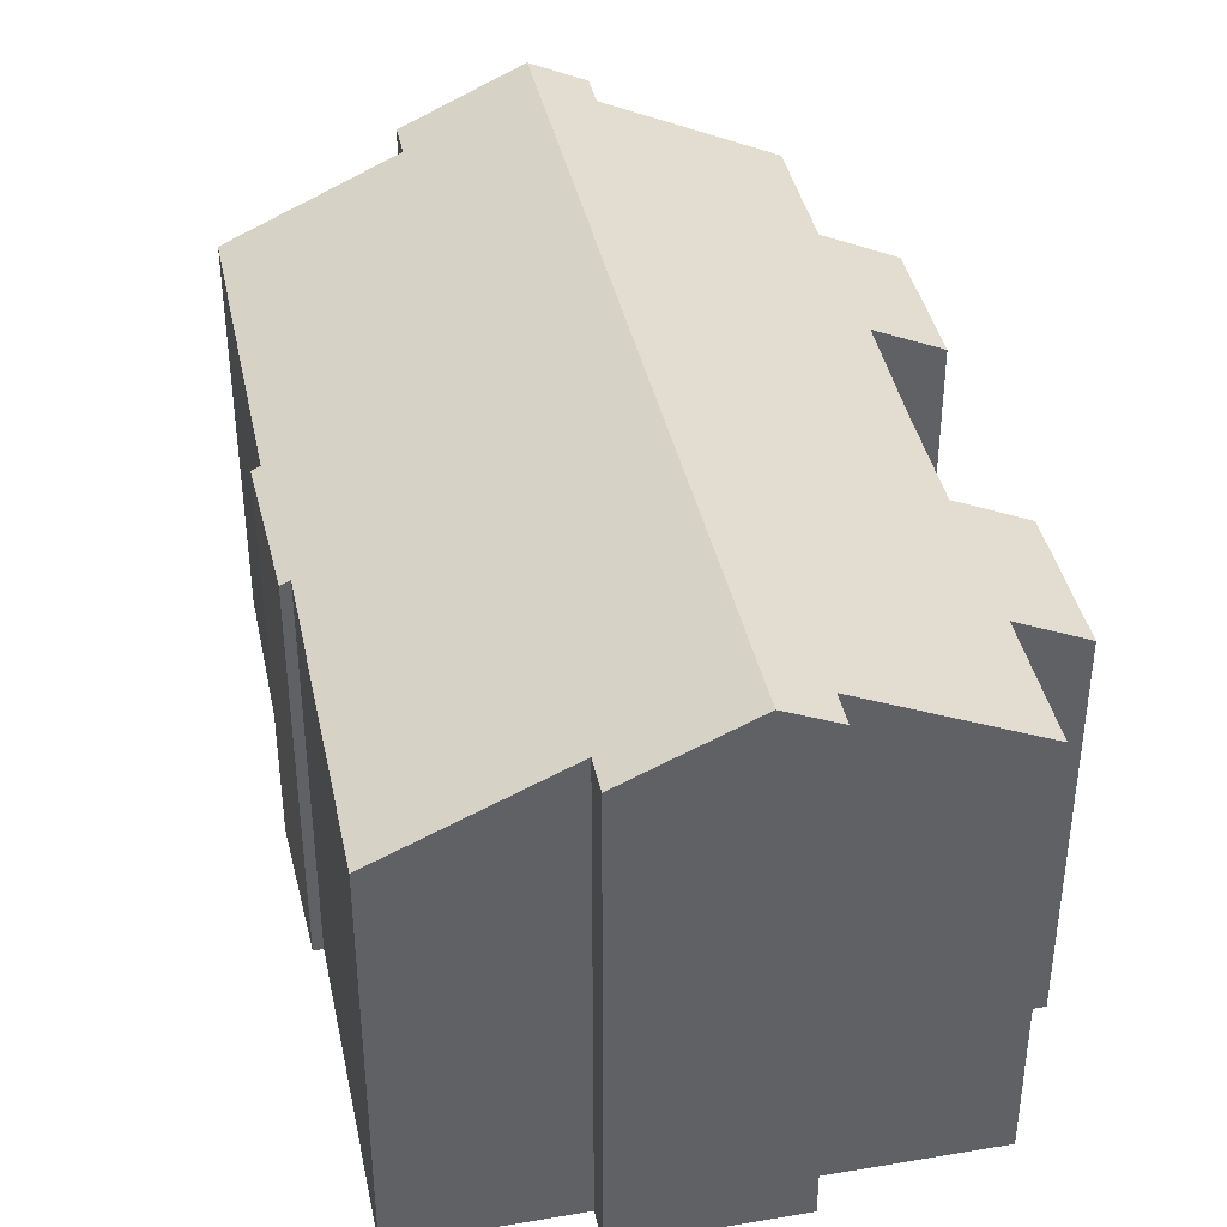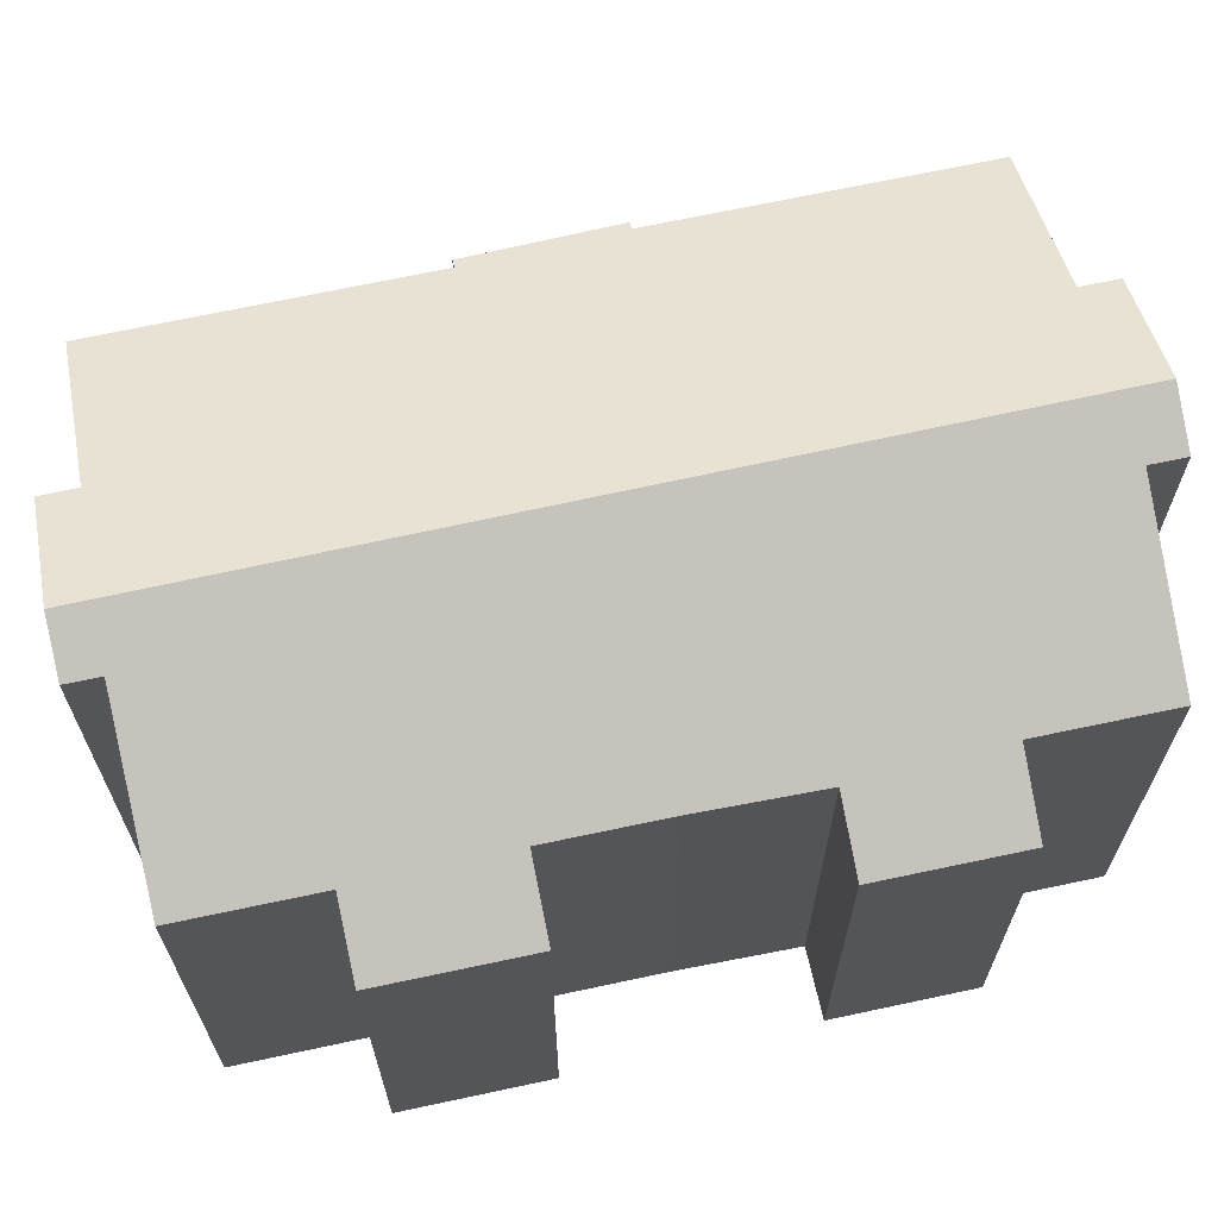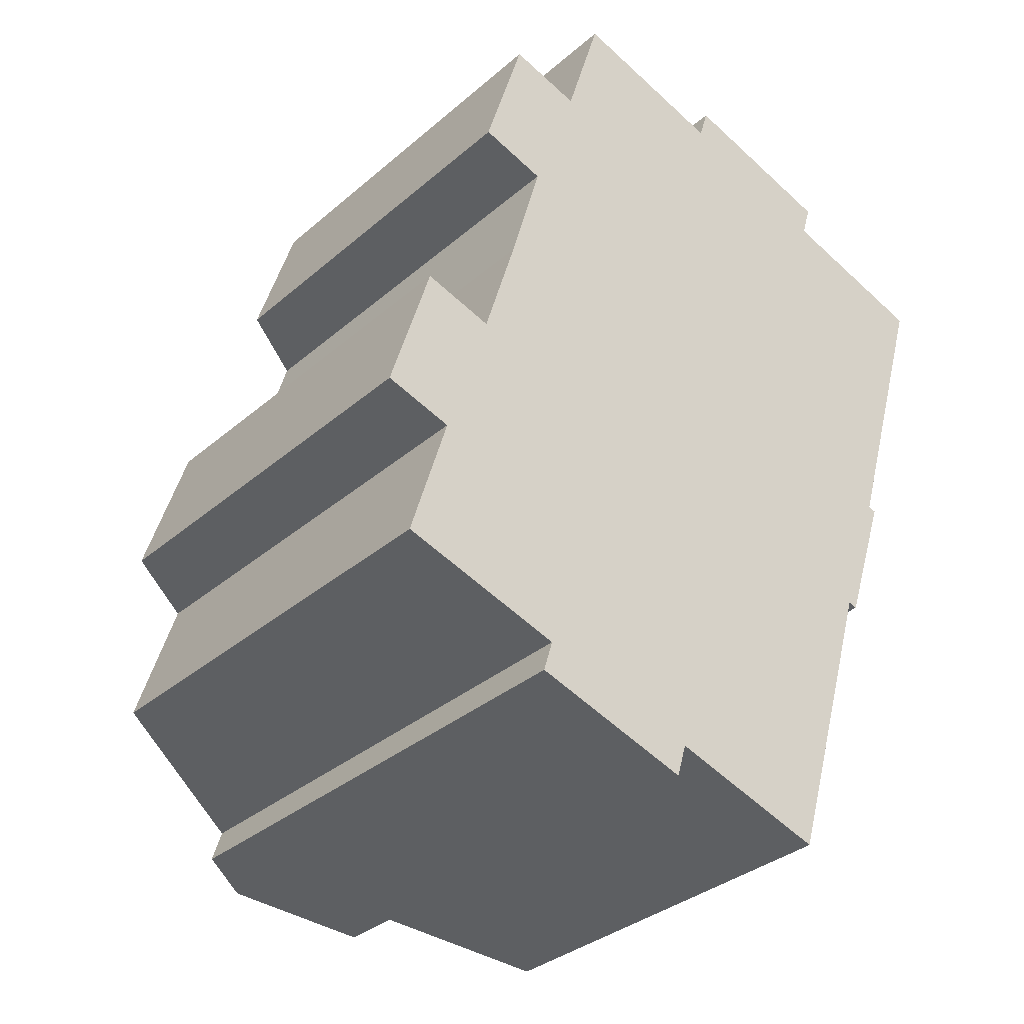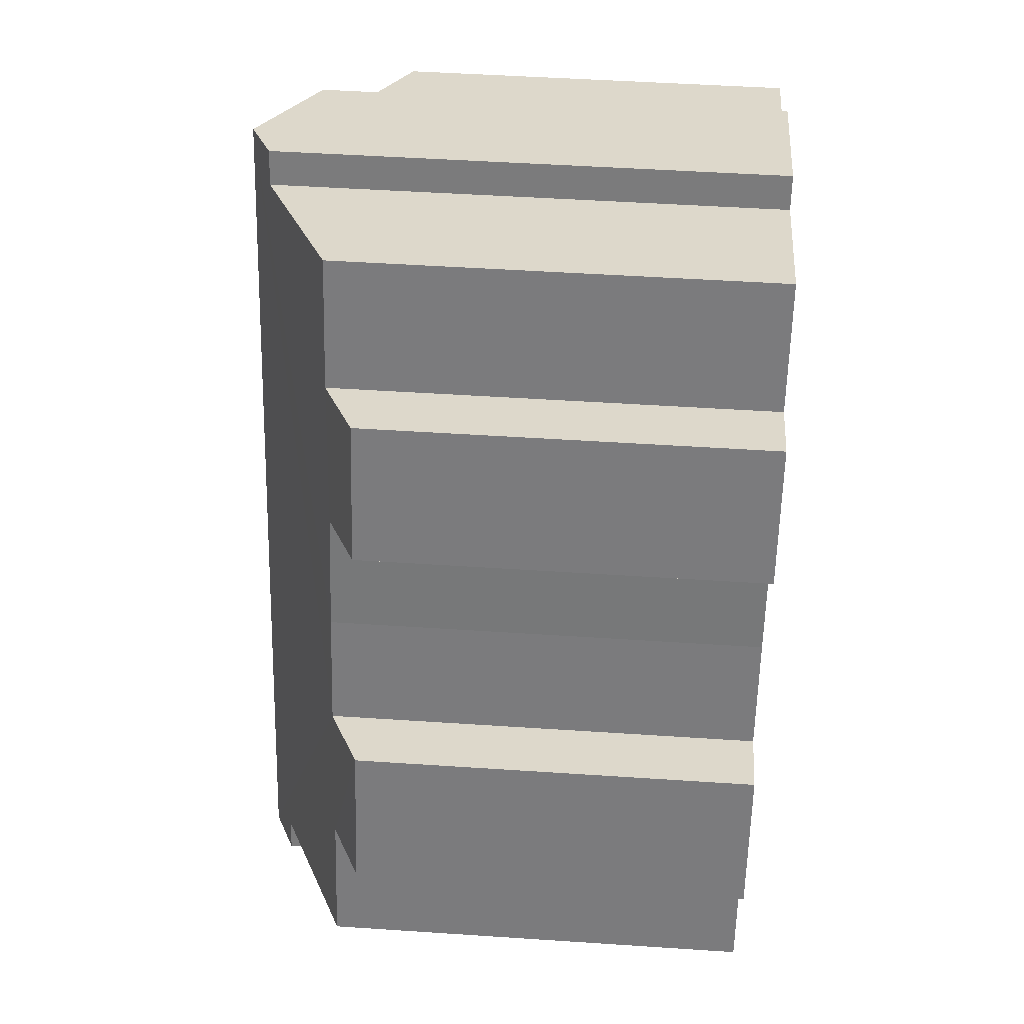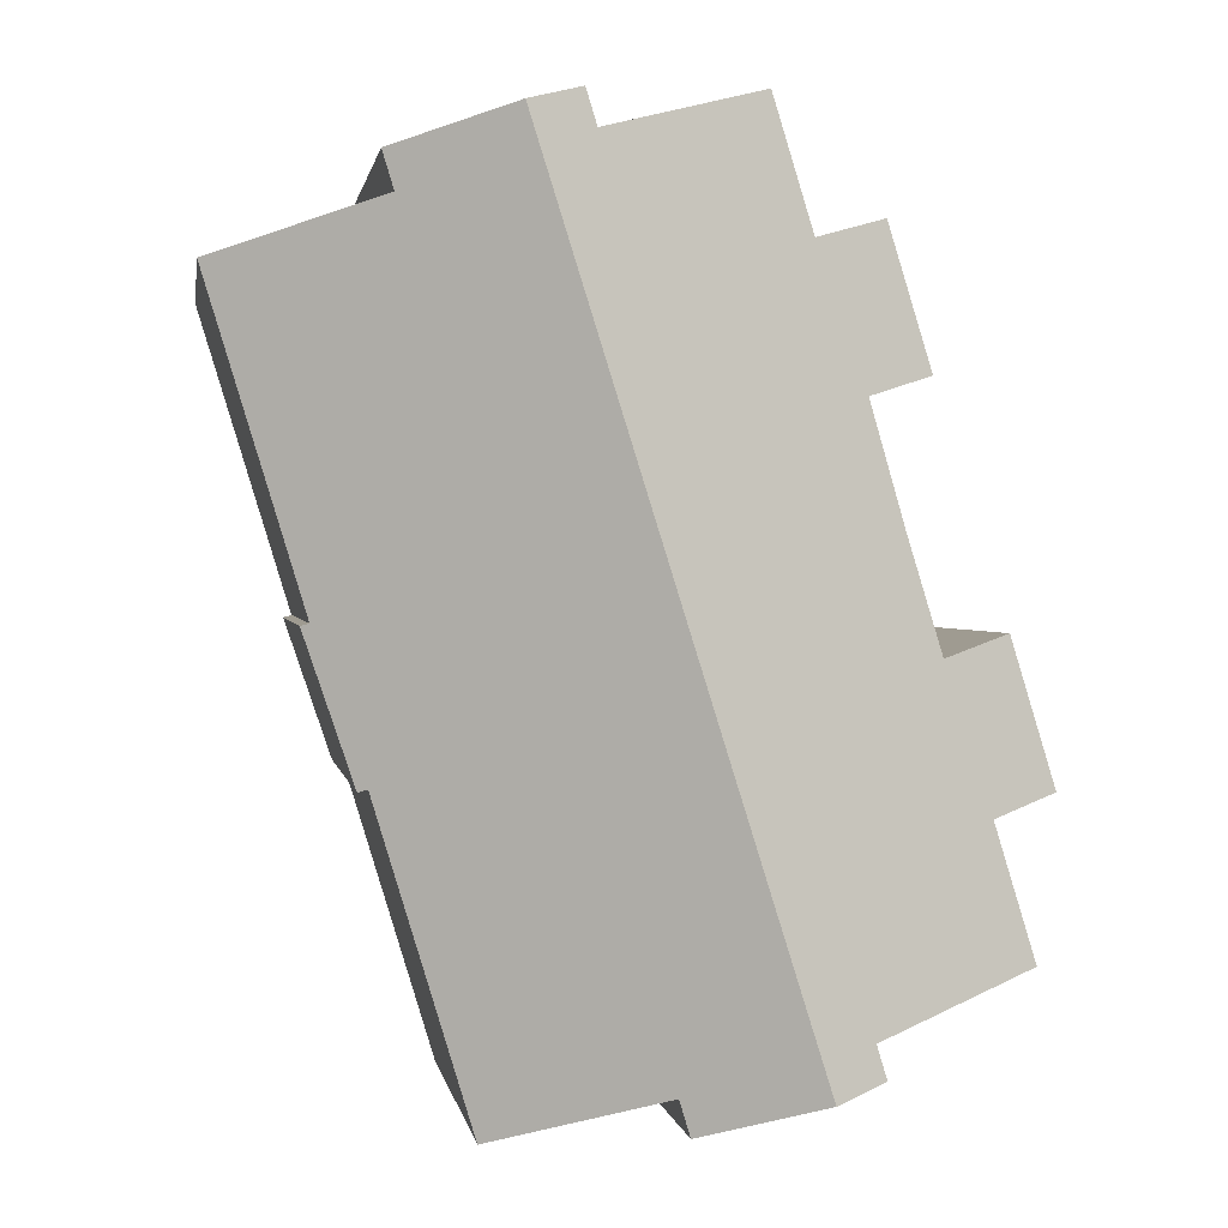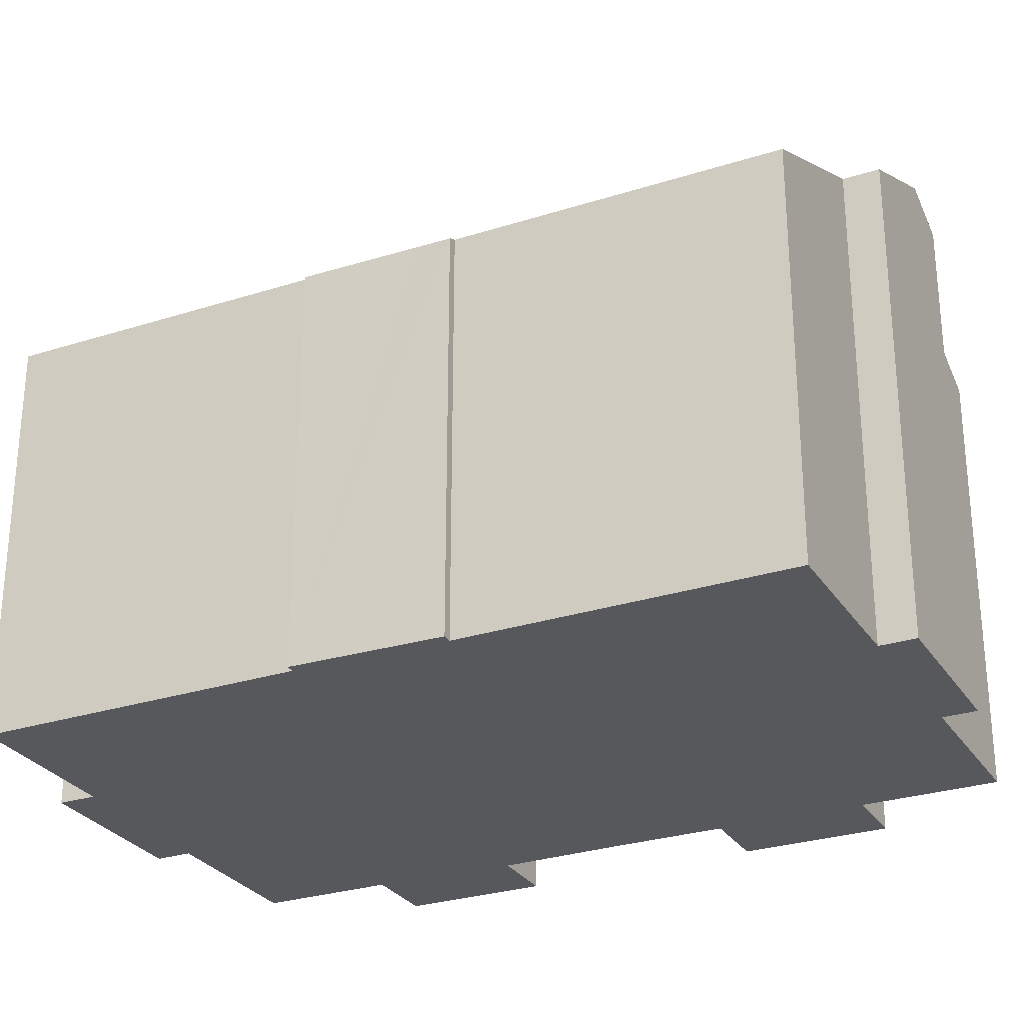
<metadata>
{"format":"obj","ext":"obj","renderer":"f3d","projection":"perspective","resolution":1024,"background":"white","views":[{"elev":40.2,"azim":-174.8,"up":"+Y"},{"elev":67.6,"azim":-85.2,"up":"+Y"},{"elev":-33.9,"azim":-40.9,"up":"+Z"},{"elev":47.9,"azim":-85.7,"up":"+Z"},{"elev":1.0,"azim":171.1,"up":"+Z"},{"elev":-28.1,"azim":133.1,"up":"+Y"}]}
</metadata>
<code>
v  5.074 11.71 -5.404
v  7.766 10.54 -5.405
v  7.538 10.54 -6.154
v  10.74 11.71 12.66
v  13.35 8.895 0.227
v  13.79 8.792 0.885
v  14.35 8.774 2.511
v  14.43 8.85 3.329
v  14.61 8.765 3.275
v  14.74 8.854 4.348
v  12.97 10.54 11.13
v  16.48 8.877 10.06
v  13.21 10.54 11.91
v  13.55 8.8 0.163
v  11.31 8.868 -6.483
v  0.941 8.771 3.091
v  1.471 9.48 -0.448
v  0 8.783 5.378e-16
v  4.2 11.19 -4.374
v  3.395 8.751 11.06
v  3.923 9.448 7.601
v  2.48 8.763 8.056
v  3.988 11.2 -5.073
v  2.462 9.491 2.627
v  3.205 9.482 5.065
v  4.981 9.502 10.58
v  9.366 11.17 12.27
v  5.825 9.491 13.35
v  9.591 11.16 13.01
v  0.608 9.491 -3.28
v  3.988 3.106e-16 -5.073
v  4.2 2.678e-16 -4.374
v  0.608 2.008e-16 -3.28
v  1.471 2.743e-17 -0.448
v  0 0 0
v  0.941 -1.893e-16 3.091
v  2.462 -1.609e-16 2.627
v  3.205 -3.101e-16 5.065
v  3.923 -4.654e-16 7.601
v  2.48 -4.933e-16 8.056
v  3.395 -6.772e-16 11.06
v  4.981 -6.477e-16 10.58
v  5.825 -8.174e-16 13.35
v  9.366 -7.513e-16 12.27
v  9.591 -7.966e-16 13.01
v  13.35 -1.39e-17 0.227
v  13.55 -9.981e-18 0.163
v  7.766 3.31e-16 -5.405
v  11.31 3.97e-16 -6.483
v  5.074 3.309e-16 -5.404
v  7.538 3.768e-16 -6.154
v  13.21 -7.292e-16 11.91
v  10.74 -7.752e-16 12.66
v  12.97 -6.816e-16 11.13
v  16.48 -6.162e-16 10.06
v  14.43 -2.038e-16 3.329
v  14.61 -2.005e-16 3.275
v  14.74 -2.662e-16 4.348
v  14.35 -1.538e-16 2.511
v  13.79 -5.419e-17 0.885
g defaultobject
f 1 2 3
f 2 1 4
f 2 4 5
f 5 4 6
f 6 4 7
f 7 4 8
f 7 8 9
f 8 4 10
f 10 4 11
f 10 11 12
f 11 4 13
f 6 14 5
f 5 15 2
f 16 17 18
f 17 16 19
f 20 21 22
f 19 1 23
f 1 19 16
f 1 16 24
f 1 24 4
f 4 24 25
f 4 25 21
f 4 21 26
f 26 21 20
f 4 26 27
f 27 26 28
f 4 27 29
f 19 30 17
f 31 19 23
f 19 31 32
f 33 17 30
f 17 33 34
f 35 16 18
f 16 35 36
f 37 25 24
f 25 37 38
f 38 21 25
f 21 38 39
f 40 20 22
f 20 40 41
f 42 28 26
f 28 42 43
f 44 29 27
f 29 44 45
f 32 30 19
f 30 32 33
f 34 18 17
f 18 34 35
f 39 22 21
f 22 39 40
f 14 46 5
f 46 14 47
f 15 48 2
f 48 15 49
f 3 23 1
f 23 3 31
f 31 3 50
f 50 3 51
f 16 37 24
f 37 16 36
f 20 42 26
f 42 20 41
f 28 44 27
f 44 28 43
f 29 13 4
f 13 29 45
f 13 45 52
f 52 45 53
f 54 12 11
f 12 54 55
f 56 9 8
f 9 56 57
f 52 11 13
f 11 52 54
f 55 10 12
f 10 55 8
f 8 55 56
f 56 55 58
f 57 7 9
f 7 57 6
f 6 57 14
f 14 57 59
f 14 59 47
f 47 59 60
f 46 15 5
f 15 46 49
f 48 3 2
f 3 48 51
f 60 46 47
f 46 48 49
f 48 46 60
f 48 60 59
f 48 59 57
f 48 57 56
f 48 56 58
f 48 58 55
f 48 50 51
f 50 48 55
f 50 55 54
f 50 54 31
f 31 54 32
f 32 54 33
f 33 54 52
f 33 52 53
f 33 53 34
f 34 53 44
f 44 53 45
f 44 42 37
f 42 44 43
f 37 42 38
f 38 42 39
f 42 40 39
f 40 42 41
f 34 37 35
f 37 34 44
f 35 37 36

</code>
